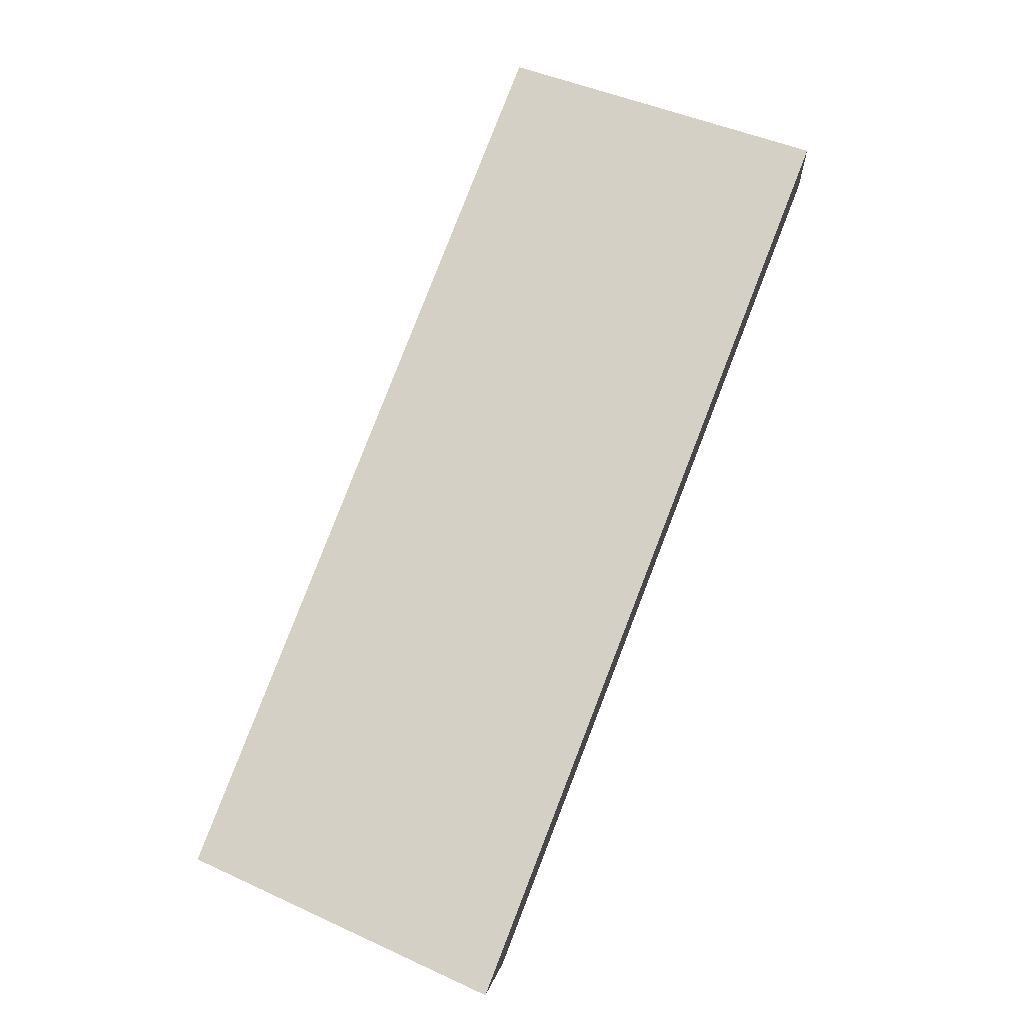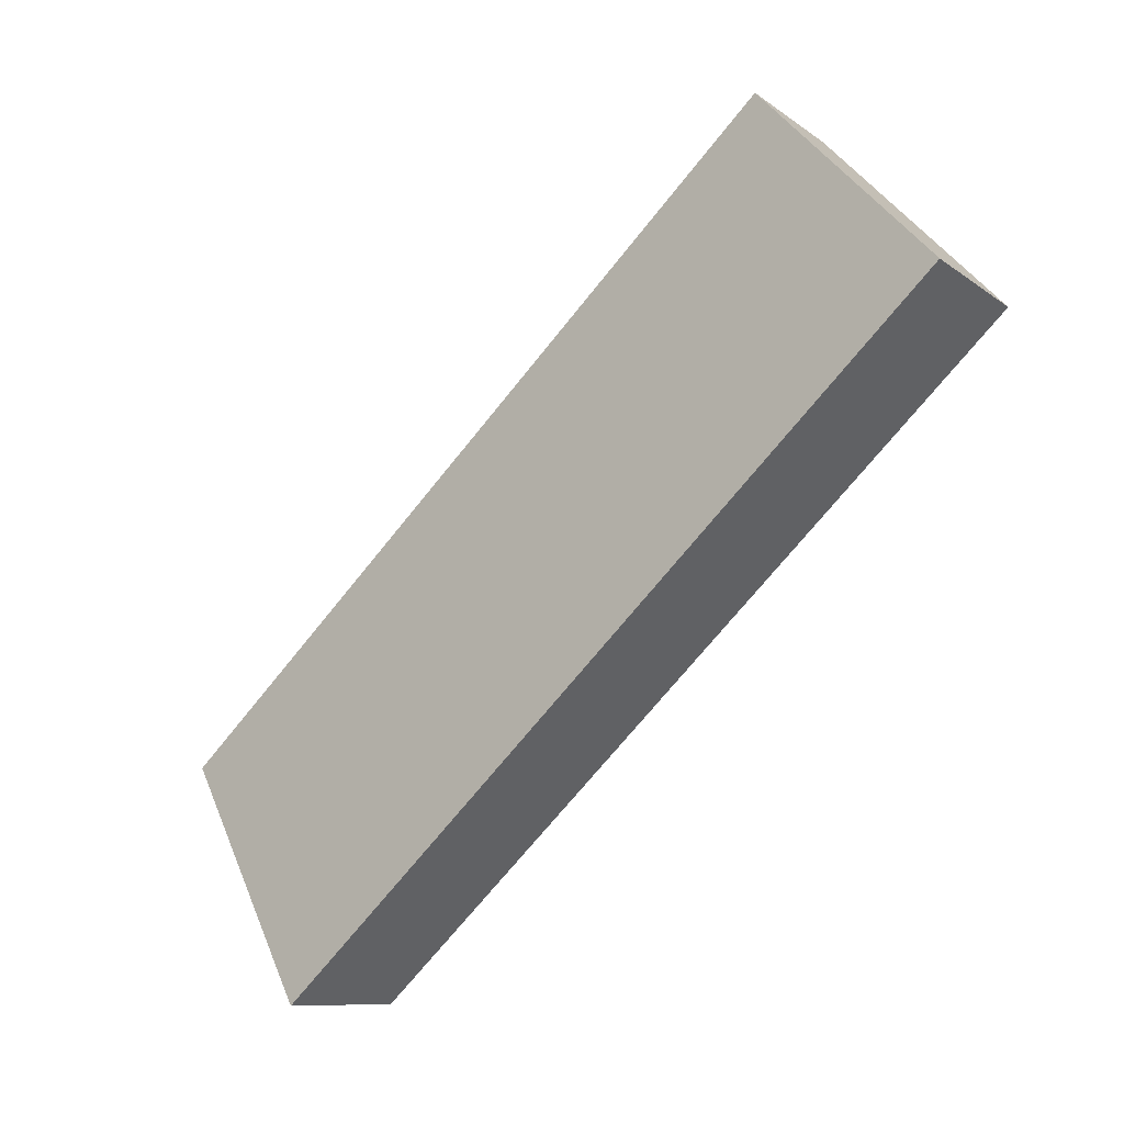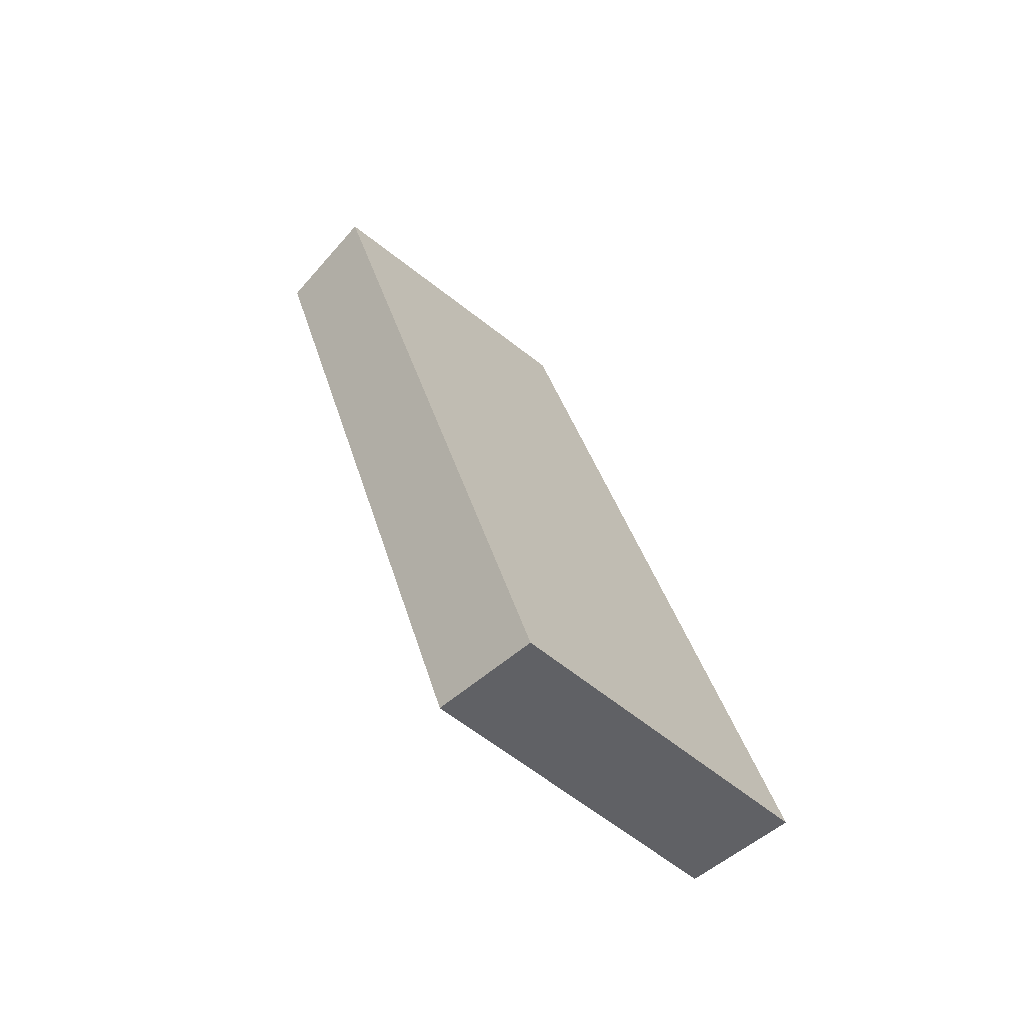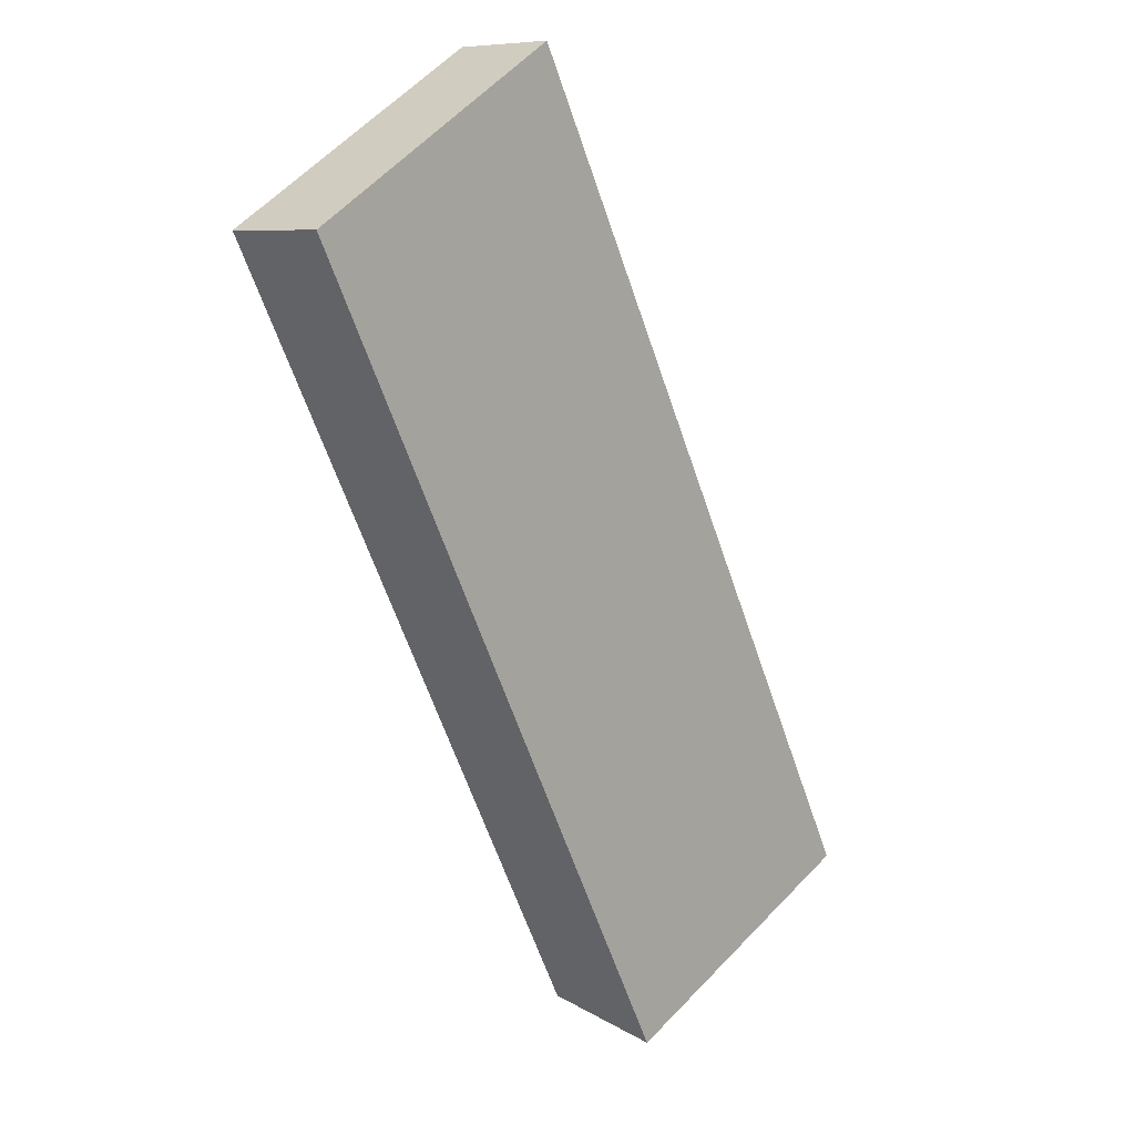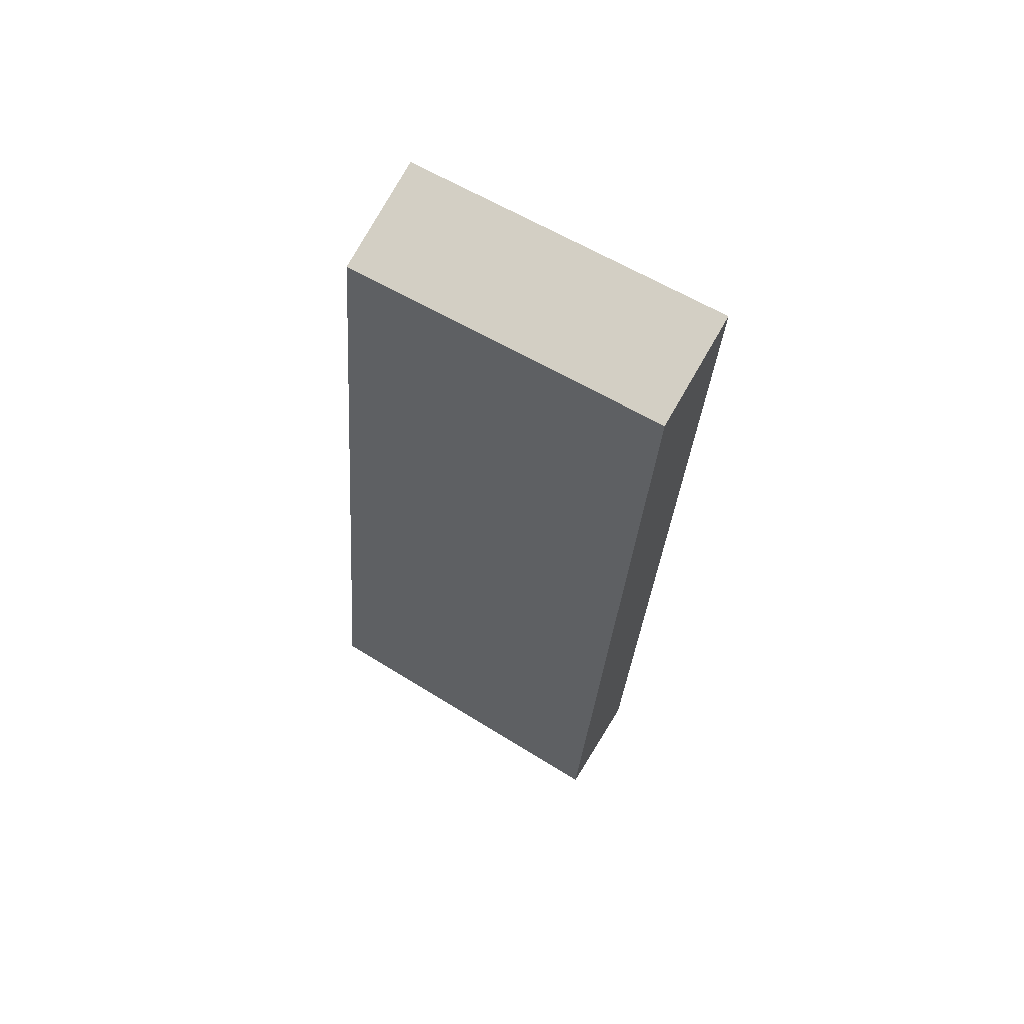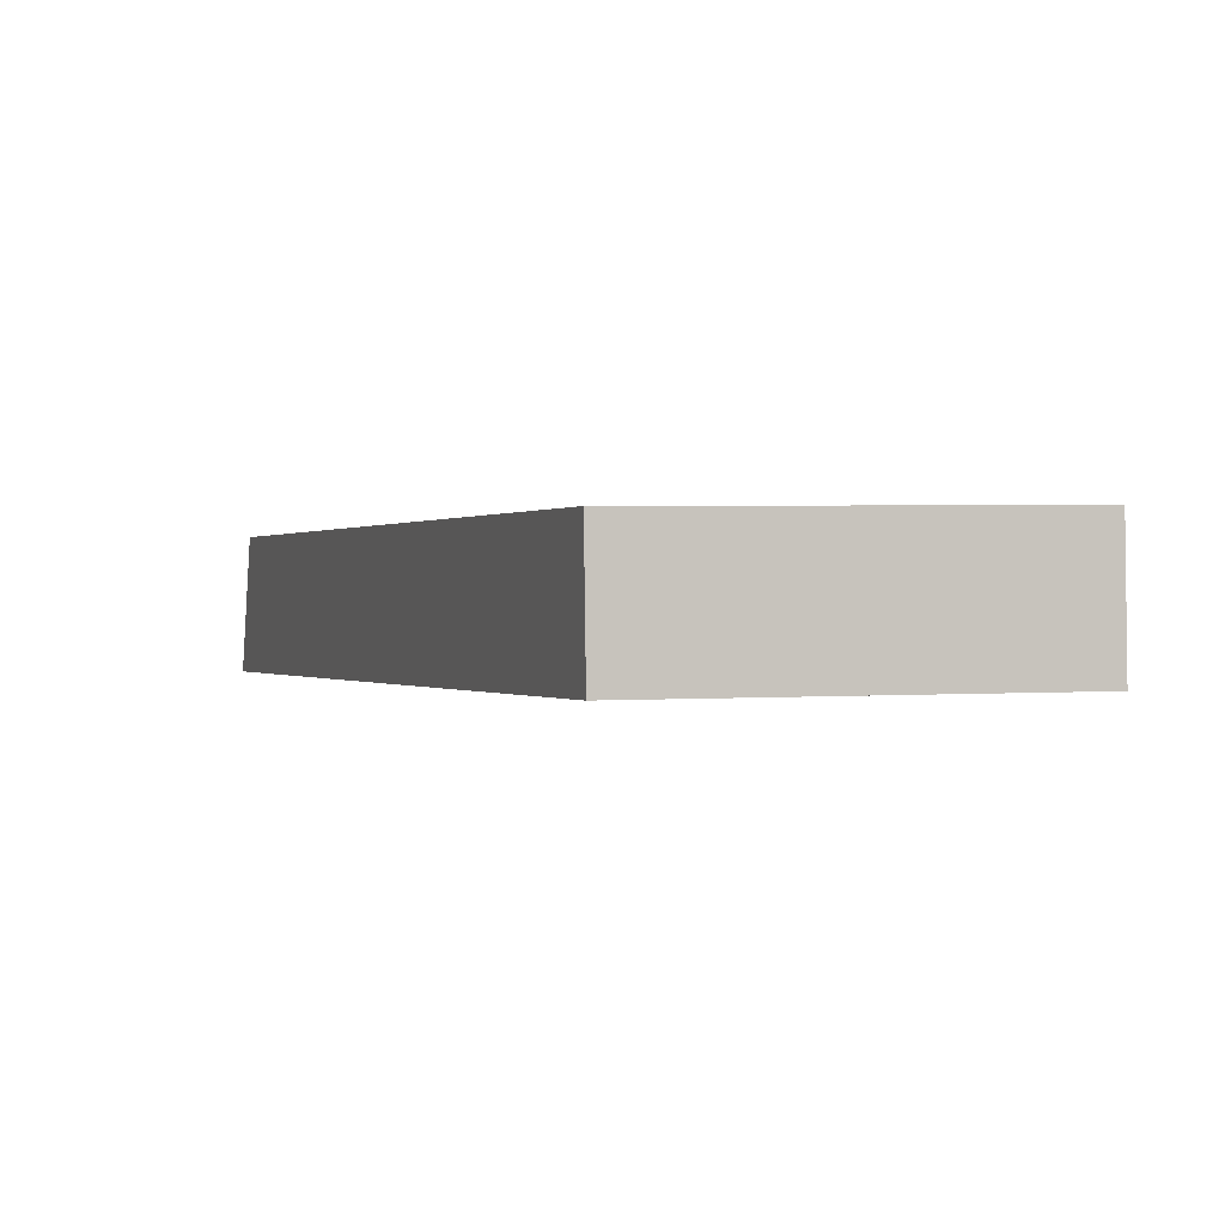
<metadata>
{"format":"obj","ext":"obj","renderer":"f3d","projection":"perspective","resolution":1024,"background":"white","views":[{"elev":23.2,"azim":-175.5,"up":"+Y"},{"elev":24.5,"azim":-124.6,"up":"+Y"},{"elev":-22.9,"azim":127.8,"up":"+Y"},{"elev":63.9,"azim":118.5,"up":"+Y"},{"elev":-78.0,"azim":143.5,"up":"+Y"},{"elev":34.1,"azim":-179.4,"up":"+Z"}]}
</metadata>
<code>
v -0.5696 17.47 -3.805
v -0.5645 17.32 -3.59
v -1.326 17.28 -3.913
v -1.321 17.14 -3.698
v -0.8217 17.41 -3.841
v -1.074 17.34 -3.877
v -1.069 17.2 -3.662
v -0.8166 17.26 -3.626
v 0.1377 15.74 -4.977
v 0.1168 15.65 -4.719
v -0.59 15.48 -5.133
v -0.6108 15.4 -4.875
v -0.2261 15.61 -5.055
v -0.247 15.53 -4.797
v -0.5696 17.47 -3.805
v 0.1377 15.74 -4.977
v -1.326 17.28 -3.913
v -0.59 15.48 -5.133
v -0.8217 17.41 -3.841
v -1.074 17.34 -3.877
v -0.5869 16.49 -4.457
v -0.4014 16.55 -4.424
v -0.58 16.98 -4.128
v -0.3087 16.57 -4.408
v -0.4864 17.01 -4.113
v -0.7673 16.93 -4.158
v -0.4942 16.52 -4.441
v -0.6737 16.96 -4.143
v -0.7724 16.44 -4.49
v -0.9546 16.88 -4.188
v -0.6797 16.47 -4.474
v -0.861 16.91 -4.173
v -0.8652 16.41 -4.507
v -1.048 16.86 -4.203
v -0.2261 15.61 -5.055
v -1.081 16.68 -4.32
v -0.8353 16.08 -4.726
v -0.09806 16.31 -4.587
v -0.3338 16.89 -4.196
v -1.326 17.28 -3.913
v -0.59 15.48 -5.133
v -1.321 17.14 -3.698
v -0.6108 15.4 -4.875
v -0.8353 16.08 -4.726
v -1.081 16.68 -4.32
v -1.084 16.56 -4.09
v -0.8475 15.98 -4.482
v -1.321 17.14 -3.698
v -0.6108 15.4 -4.875
v -0.5645 17.32 -3.59
v 0.1168 15.65 -4.719
v -1.069 17.2 -3.662
v -0.8166 17.26 -3.626
v -0.5948 16.38 -4.22
v -0.7687 16.8 -3.932
v -0.7803 16.32 -4.253
v -0.956 16.75 -3.962
v -0.4093 16.43 -4.187
v -0.5815 16.85 -3.902
v -0.247 15.53 -4.797
v -0.8475 15.98 -4.482
v -1.084 16.56 -4.09
v -0.3374 16.76 -3.966
v -0.1103 16.21 -4.343
v -0.5645 17.32 -3.59
v 0.1168 15.65 -4.719
v -0.5696 17.47 -3.805
v 0.1377 15.74 -4.977
v -0.3338 16.89 -4.196
v -0.09806 16.31 -4.587
v -0.1103 16.21 -4.343
v -0.3374 16.76 -3.966
f 1 5 6 3 4 7 8 2
f 10 14 12 11 13 9
f 19 15 39 38 16 35 18 37 36 17 20
f 46 42 40 45 44 41 43 47
f 62 61 49 60 51 64 63 50 53 52 48
f 69 67 65 72 71 66 68 70

</code>
